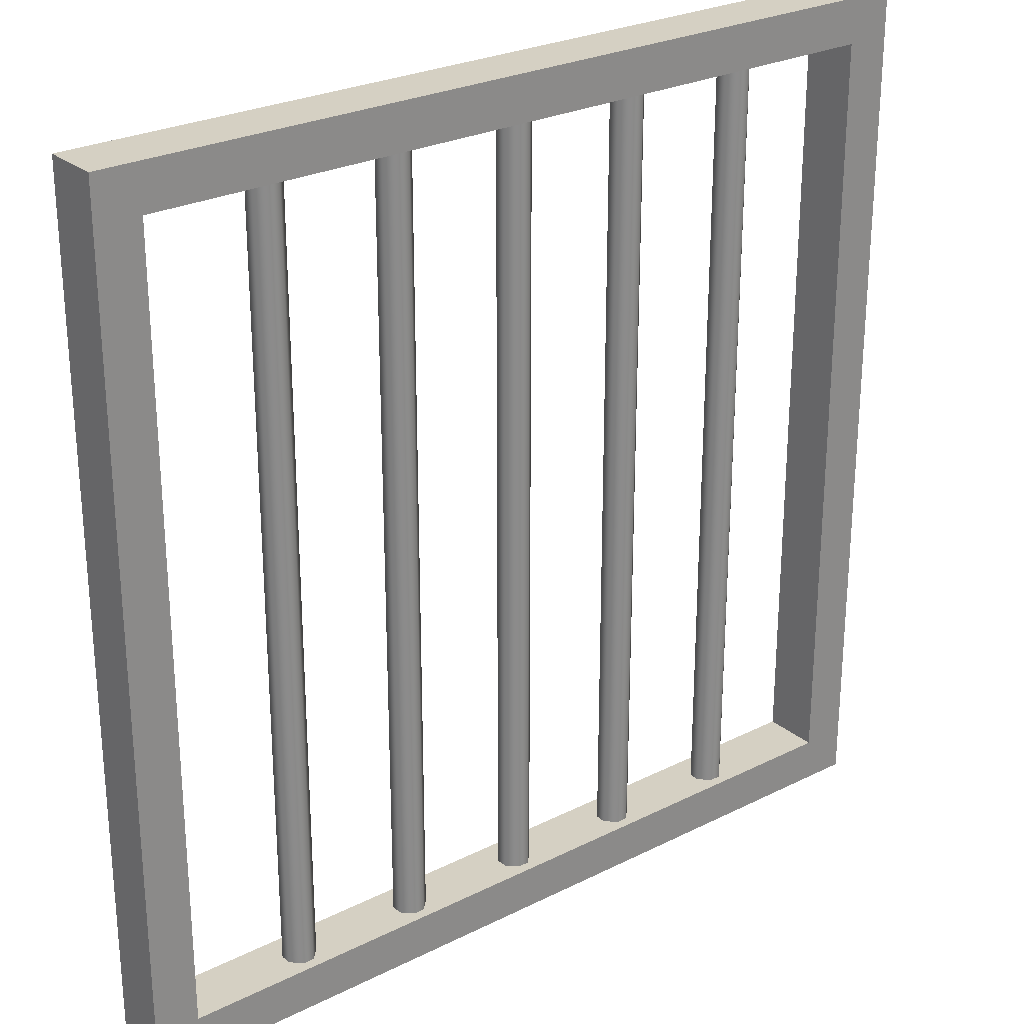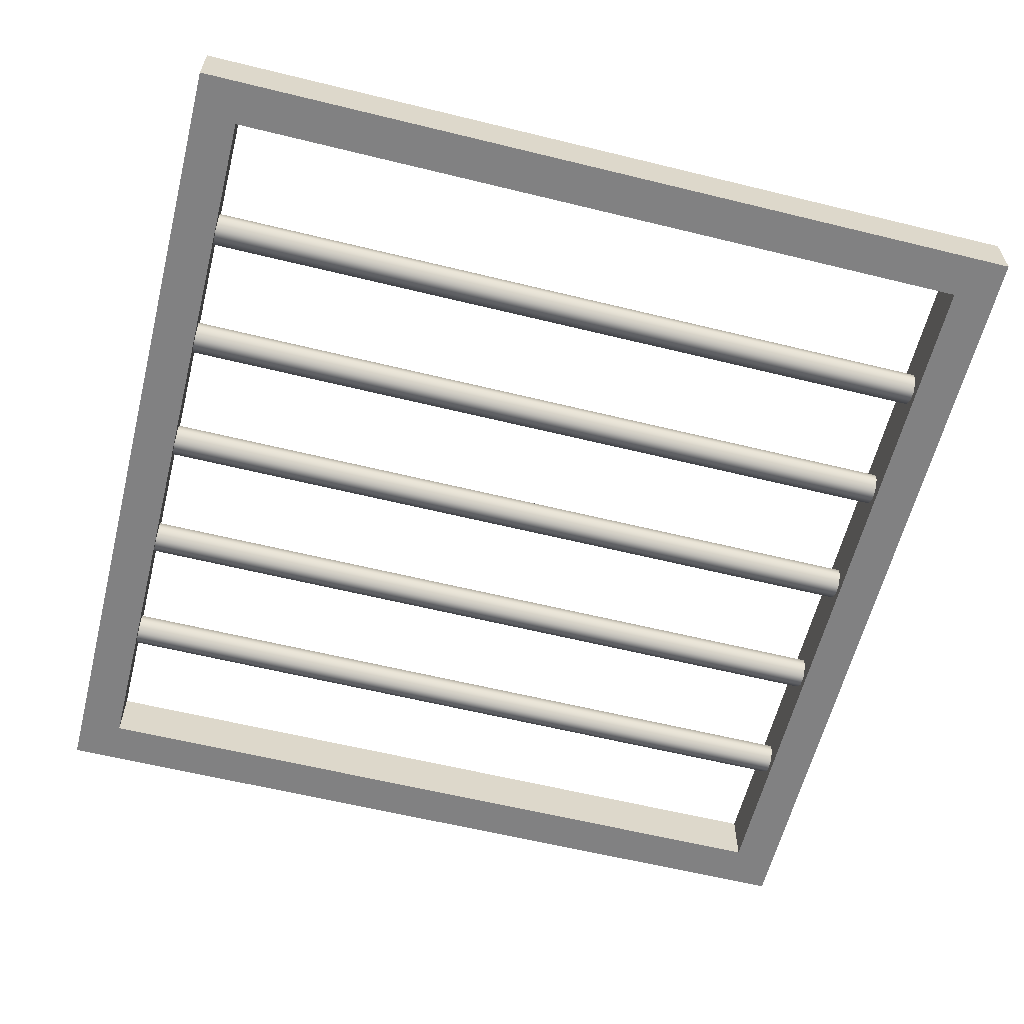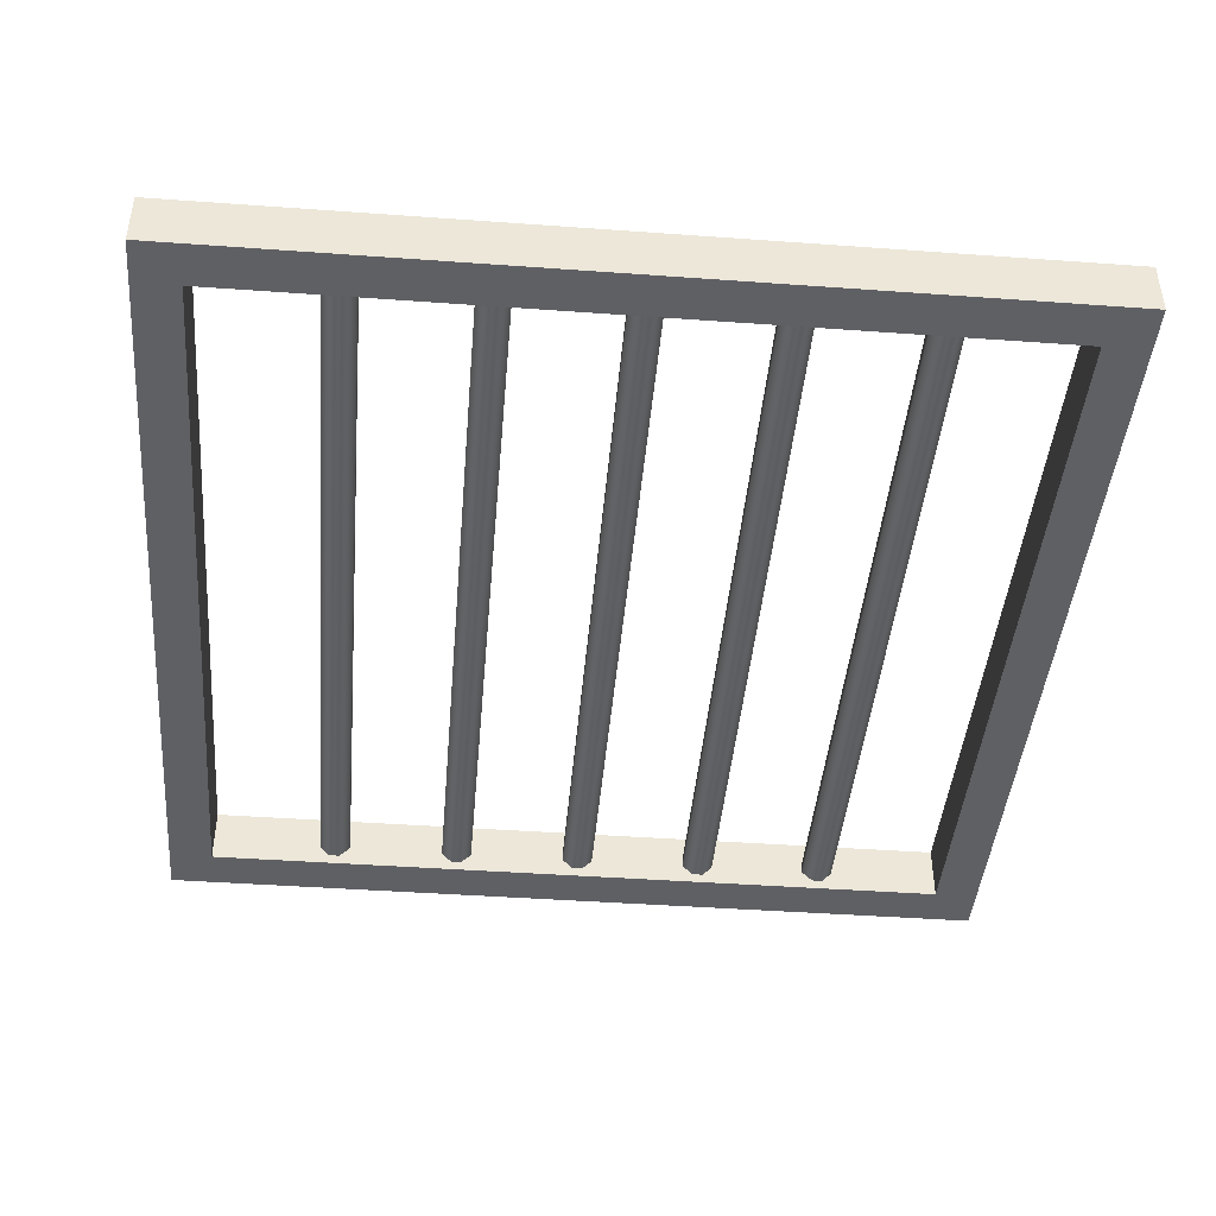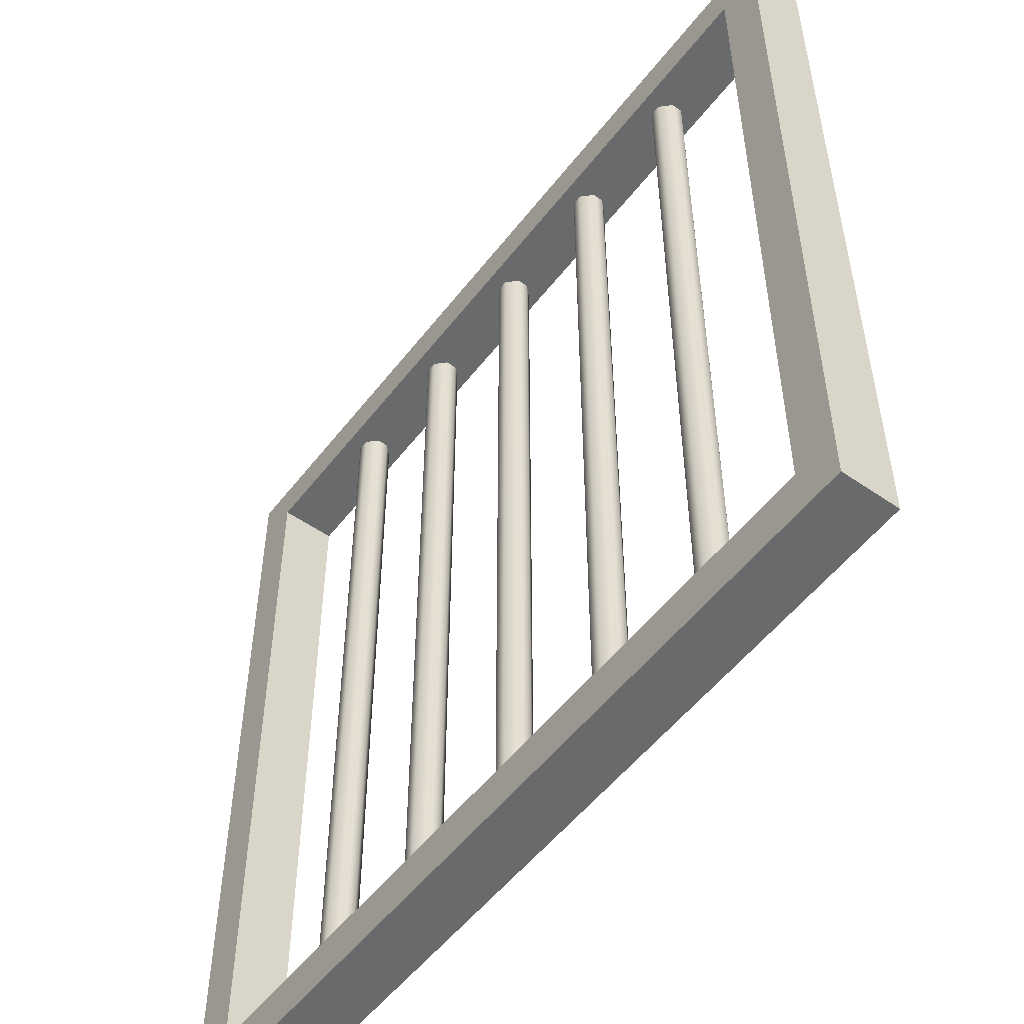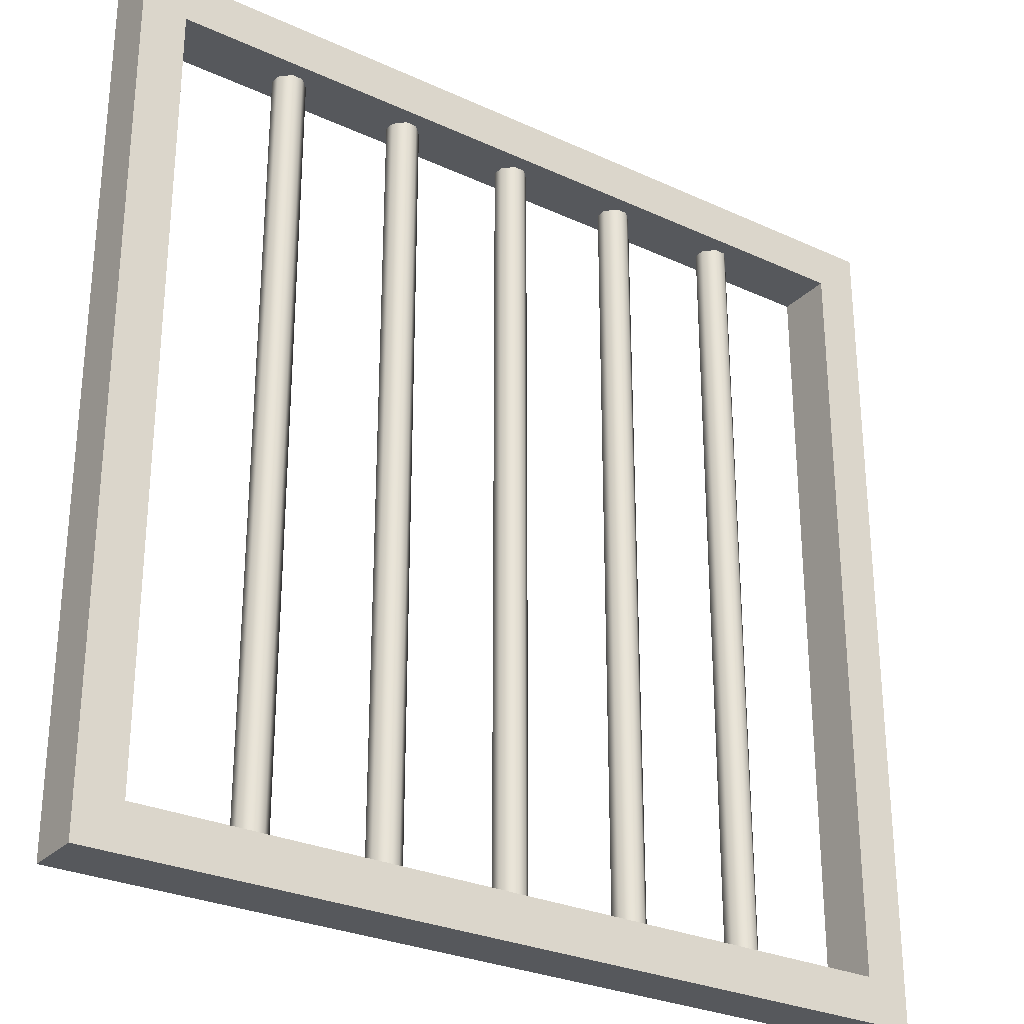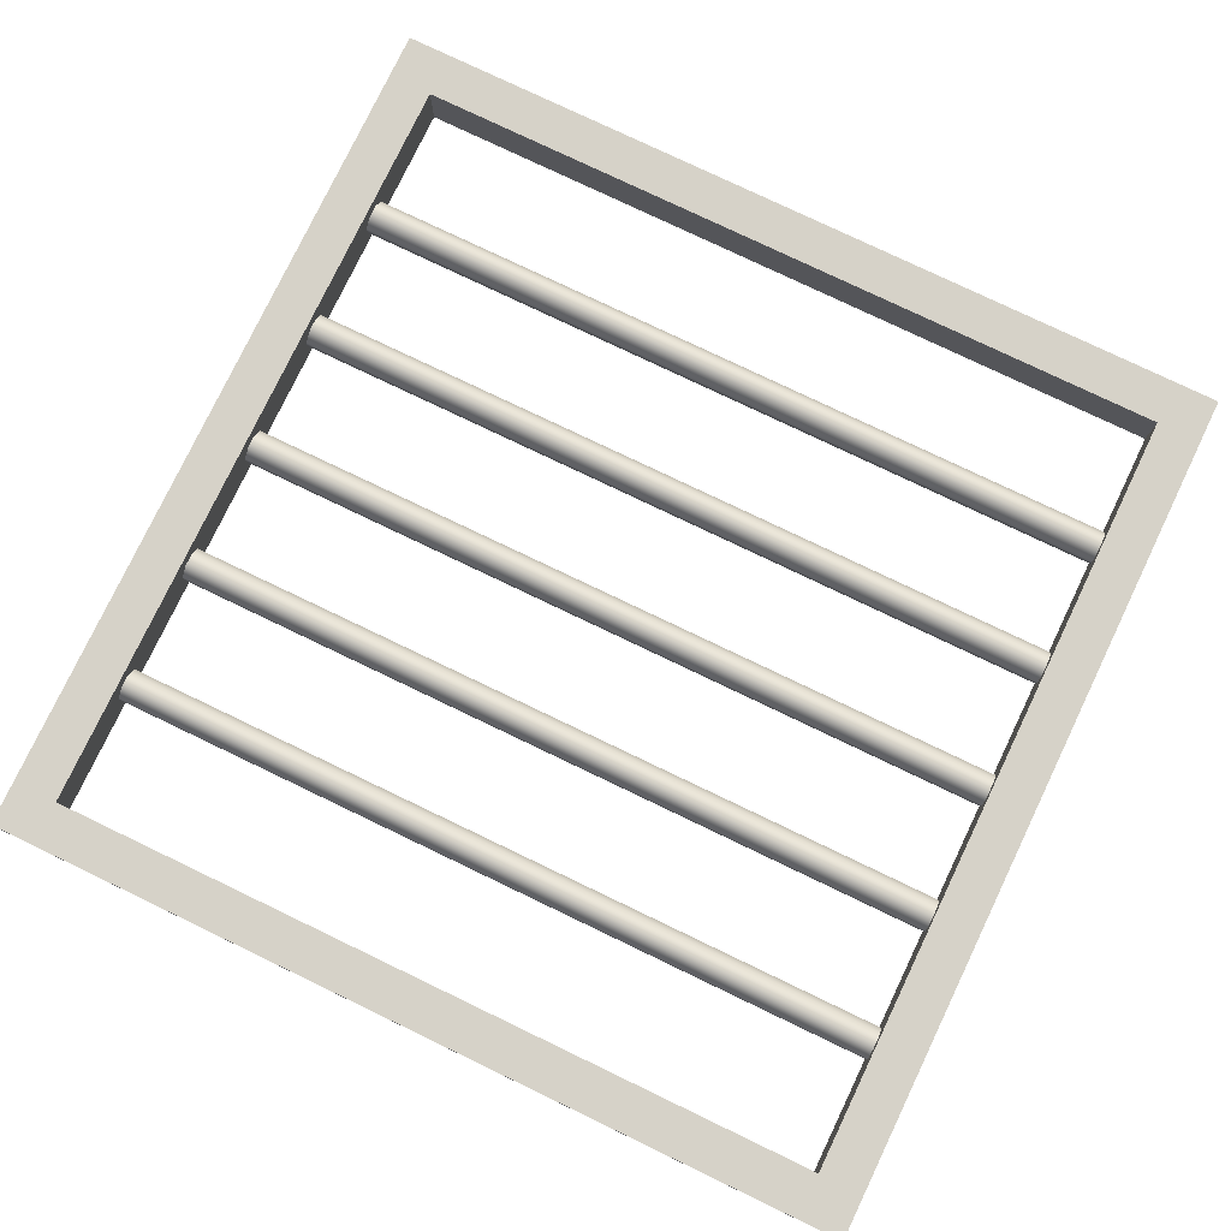
<metadata>
{"format":"obj","ext":"obj","renderer":"f3d","projection":"perspective","resolution":1024,"background":"white","views":[{"elev":26.4,"azim":-38.2,"up":"+Z"},{"elev":-60.4,"azim":75.9,"up":"+Y"},{"elev":-43.4,"azim":-4.9,"up":"+Y"},{"elev":-52.9,"azim":-126.7,"up":"+Z"},{"elev":-28.3,"azim":145.2,"up":"+Z"},{"elev":78.2,"azim":-64.4,"up":"+Y"}]}
</metadata>
<code>
g TrapSide
v -0.8972 -0.09067 -0.8972
v -0.8972 -0.09067 0.8972
v -0.8972 0.0406 0.8972
v -0.8972 0.0406 -0.8972
v 1 -0.09067 1
v -1 -0.09067 1
v -1 0.0406 1
v 1 0.0406 1
v 1 -0.09067 -1
v 1 -0.09067 1
v 1 0.0406 1
v 1 0.0406 -1
v -0.8972 -0.09067 0.8972
v 0.8972 -0.09067 0.8972
v 0.8972 0.0406 0.8972
v -0.8972 0.0406 0.8972
v 0.8972 -0.09067 0.8972
v 0.8972 -0.09067 -0.8972
v 0.8972 0.0406 -0.8972
v 0.8972 0.0406 0.8972
v -1 -0.09067 -1
v 1 -0.09067 -1
v 1 0.0406 -1
v -1 0.0406 -1
v -1 -0.09067 1
v -1 -0.09067 -1
v -1 0.0406 -1
v -1 0.0406 1
v 0.8972 -0.09067 -0.8972
v -0.8972 -0.09067 -0.8972
v -0.8972 0.0406 -0.8972
v 0.8972 0.0406 -0.8972
v 0.01267 -0.06745 -0.921
v -0.01267 -0.06745 0.9169
v 0.01267 -0.06745 0.9169
v -0.01267 -0.06745 -0.921
v -0.03605 -0.04407 0.9169
v -0.03605 -0.04407 -0.921
v 0.03605 -0.01873 -0.921
v 0.03605 -0.04407 -0.921
v 0.03605 -0.04407 0.9169
v 0.03605 -0.01873 0.9169
v 0.01267 0.004643 -0.921
v 0.01267 0.004643 0.9169
v -0.01267 0.004643 -0.921
v 0.01267 0.004643 -0.921
v 0.01267 0.004643 0.9169
v -0.01267 0.004643 0.9169
v -0.03605 -0.01873 -0.921
v -0.03605 -0.01873 0.9169
v 0.01267 -0.06745 0.9169
v 0.03605 -0.04407 0.9169
v 0.03605 -0.04407 -0.921
v 0.01267 -0.06745 -0.921
v -0.03605 -0.04407 -0.921
v -0.03605 -0.01873 -0.921
v -0.03605 -0.01873 0.9169
v -0.03605 -0.04407 0.9169
v -0.2873 -0.06745 -0.921
v -0.3127 -0.06745 -0.921
v -0.3127 -0.06745 0.9169
v -0.2873 -0.06745 0.9169
v -0.264 -0.04407 -0.921
v -0.264 -0.04407 0.9169
v -0.264 -0.01873 -0.921
v -0.264 -0.04407 -0.921
v -0.264 -0.04407 0.9169
v -0.264 -0.01873 0.9169
v -0.3127 0.004643 -0.921
v -0.2873 0.004643 0.9169
v -0.3127 0.004643 0.9169
v -0.2873 0.004643 -0.921
v -0.264 -0.01873 0.9169
v -0.264 -0.01873 -0.921
v -0.3127 -0.06745 -0.921
v -0.336 -0.04407 -0.921
v -0.336 -0.04407 0.9169
v -0.3127 -0.06745 0.9169
v -0.3127 0.004643 0.9169
v -0.336 -0.01873 -0.921
v -0.3127 0.004643 -0.921
v -0.336 -0.01873 0.9169
v -0.336 -0.04407 -0.921
v -0.336 -0.04407 0.9169
v 0.3127 -0.06745 -0.921
v 0.2873 -0.06745 0.9169
v 0.3127 -0.06745 0.9169
v 0.2873 -0.06745 -0.921
v 0.264 -0.04407 0.9169
v 0.264 -0.04407 -0.921
v 0.336 -0.01873 -0.921
v 0.336 -0.04407 -0.921
v 0.336 -0.04407 0.9169
v 0.336 -0.01873 0.9169
v 0.3127 0.004643 -0.921
v 0.3127 0.004643 0.9169
v 0.2873 0.004643 -0.921
v 0.3127 0.004643 -0.921
v 0.3127 0.004643 0.9169
v 0.2873 0.004643 0.9169
v 0.264 -0.01873 -0.921
v 0.264 -0.01873 0.9169
v 0.3127 -0.06745 0.9169
v 0.336 -0.04407 0.9169
v 0.336 -0.04407 -0.921
v 0.3127 -0.06745 -0.921
v 0.264 -0.04407 -0.921
v 0.264 -0.01873 -0.921
v 0.264 -0.01873 0.9169
v 0.264 -0.04407 0.9169
v 0.6127 -0.06745 -0.921
v 0.5873 -0.06745 0.9169
v 0.6127 -0.06745 0.9169
v 0.5873 -0.06745 -0.921
v 0.564 -0.04407 0.9169
v 0.564 -0.04407 -0.921
v 0.636 -0.01873 -0.921
v 0.636 -0.04407 -0.921
v 0.636 -0.04407 0.9169
v 0.636 -0.01873 0.9169
v 0.6127 0.004643 -0.921
v 0.6127 0.004643 0.9169
v 0.5873 0.004643 -0.921
v 0.6127 0.004643 -0.921
v 0.6127 0.004643 0.9169
v 0.5873 0.004643 0.9169
v 0.5873 0.004643 0.9169
v 0.564 -0.01873 -0.921
v 0.5873 0.004643 -0.921
v 0.564 -0.01873 0.9169
v 0.564 -0.04407 -0.921
v 0.564 -0.04407 0.9169
v 0.6127 -0.06745 0.9169
v 0.636 -0.04407 0.9169
v 0.636 -0.04407 -0.921
v 0.6127 -0.06745 -0.921
v -0.5873 -0.06745 -0.921
v -0.6127 -0.06745 0.9169
v -0.5873 -0.06745 0.9169
v -0.6127 -0.06745 -0.921
v -0.636 -0.04407 0.9169
v -0.636 -0.04407 -0.921
v -0.564 -0.01873 -0.921
v -0.564 -0.04407 -0.921
v -0.564 -0.04407 0.9169
v -0.564 -0.01873 0.9169
v -0.5873 0.004643 -0.921
v -0.5873 0.004643 0.9169
v -0.6127 0.004643 -0.921
v -0.5873 0.004643 -0.921
v -0.5873 0.004643 0.9169
v -0.6127 0.004643 0.9169
v -0.6127 0.004643 0.9169
v -0.636 -0.01873 -0.921
v -0.6127 0.004643 -0.921
v -0.636 -0.01873 0.9169
v -0.636 -0.04407 -0.921
v -0.636 -0.04407 0.9169
v -0.5873 -0.06745 0.9169
v -0.564 -0.04407 0.9169
v -0.564 -0.04407 -0.921
v -0.5873 -0.06745 -0.921
v -0.8972 -0.09067 -0.8972
v -1 -0.09067 -1
v -1 -0.09067 1
v -0.8972 -0.09067 0.8972
v 0.8972 -0.09067 -0.8972
v 1 -0.09067 1
v 1 -0.09067 -1
v 0.8972 -0.09067 0.8972
v -0.8972 0.0406 -0.8972
v -0.8972 0.0406 0.8972
v -1 0.0406 1
v -1 0.0406 -1
v 1 0.0406 1
v 0.8972 0.0406 -0.8972
v 0.8972 0.0406 0.8972
v 1 0.0406 -1
g TrapSide_0
f 3 2 1
f 4 3 1
f 7 6 5
f 8 7 5
f 11 10 9
f 12 11 9
f 15 14 13
f 16 15 13
f 19 18 17
f 20 19 17
f 23 22 21
f 24 23 21
f 27 26 25
f 28 27 25
f 31 30 29
f 32 31 29
f 35 34 33
f 34 36 33
f 34 37 36
f 37 38 36
f 41 40 39
f 42 41 39
f 39 43 42
f 43 44 42
f 47 46 45
f 48 47 45
f 45 49 48
f 49 50 48
f 53 52 51
f 54 53 51
f 57 56 55
f 58 57 55
f 61 60 59
f 62 61 59
f 59 63 62
f 63 64 62
f 67 66 65
f 68 67 65
f 71 70 69
f 70 72 69
f 72 70 73
f 74 72 73
f 77 76 75
f 78 77 75
f 81 80 79
f 80 82 79
f 82 80 83
f 84 82 83
f 87 86 85
f 86 88 85
f 86 89 88
f 89 90 88
f 93 92 91
f 94 93 91
f 91 95 94
f 95 96 94
f 99 98 97
f 100 99 97
f 97 101 100
f 101 102 100
f 105 104 103
f 106 105 103
f 109 108 107
f 110 109 107
f 113 112 111
f 112 114 111
f 112 115 114
f 115 116 114
f 119 118 117
f 120 119 117
f 117 121 120
f 121 122 120
f 125 124 123
f 126 125 123
f 129 128 127
f 128 130 127
f 130 128 131
f 132 130 131
f 135 134 133
f 136 135 133
f 139 138 137
f 138 140 137
f 138 141 140
f 141 142 140
f 145 144 143
f 146 145 143
f 143 147 146
f 147 148 146
f 151 150 149
f 152 151 149
f 155 154 153
f 154 156 153
f 156 154 157
f 158 156 157
f 161 160 159
f 162 161 159
f 165 164 163
f 166 165 163
f 163 164 167
f 168 165 166
f 164 169 167
f 170 168 166
f 167 169 170
f 169 168 170
f 173 172 171
f 174 173 171
f 173 175 172
f 174 171 176
f 175 177 172
f 178 174 176
f 178 176 177
f 175 178 177

</code>
